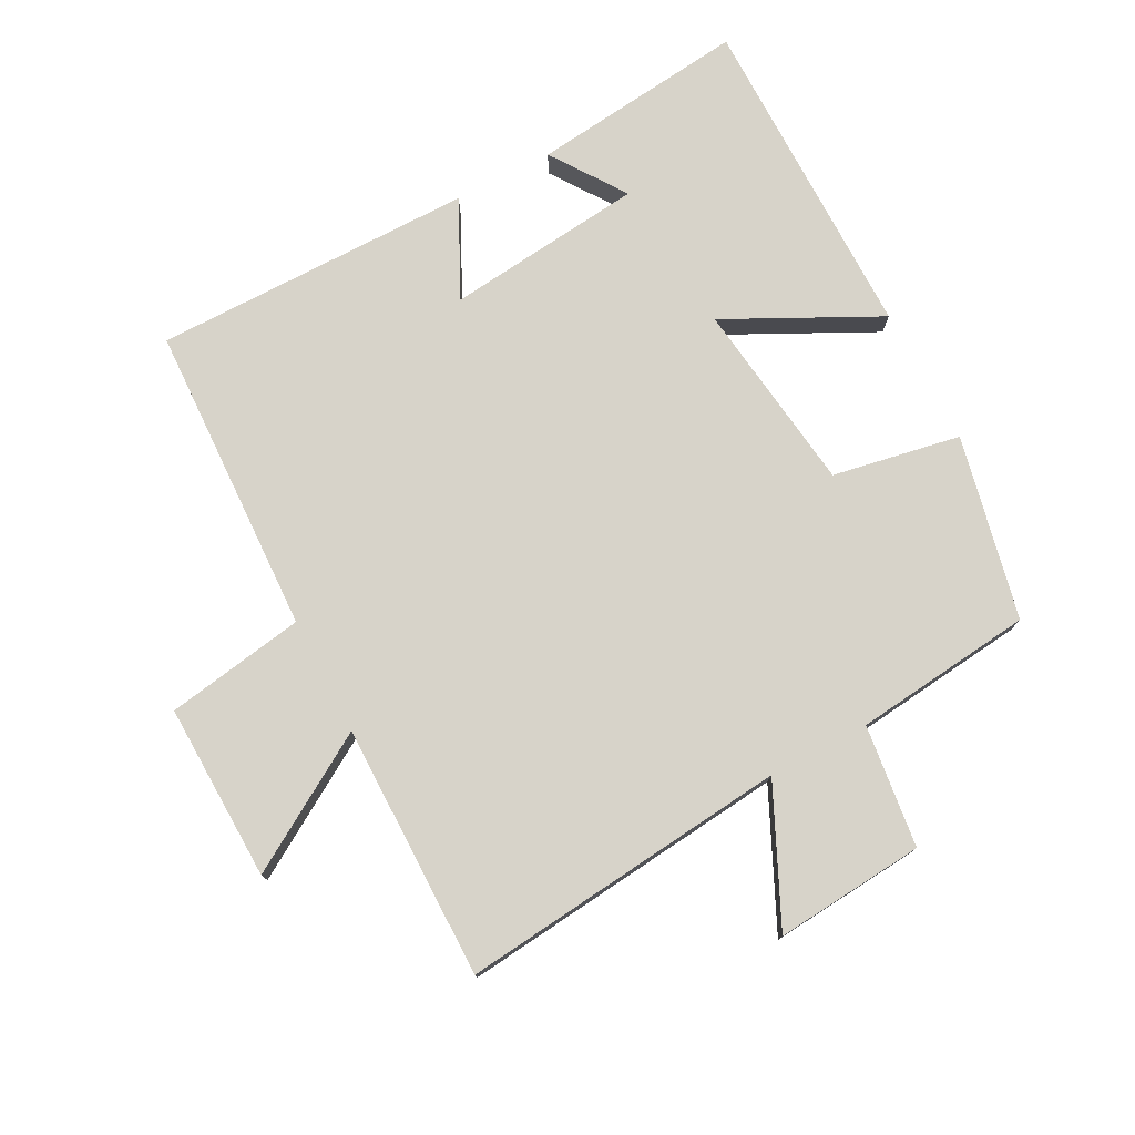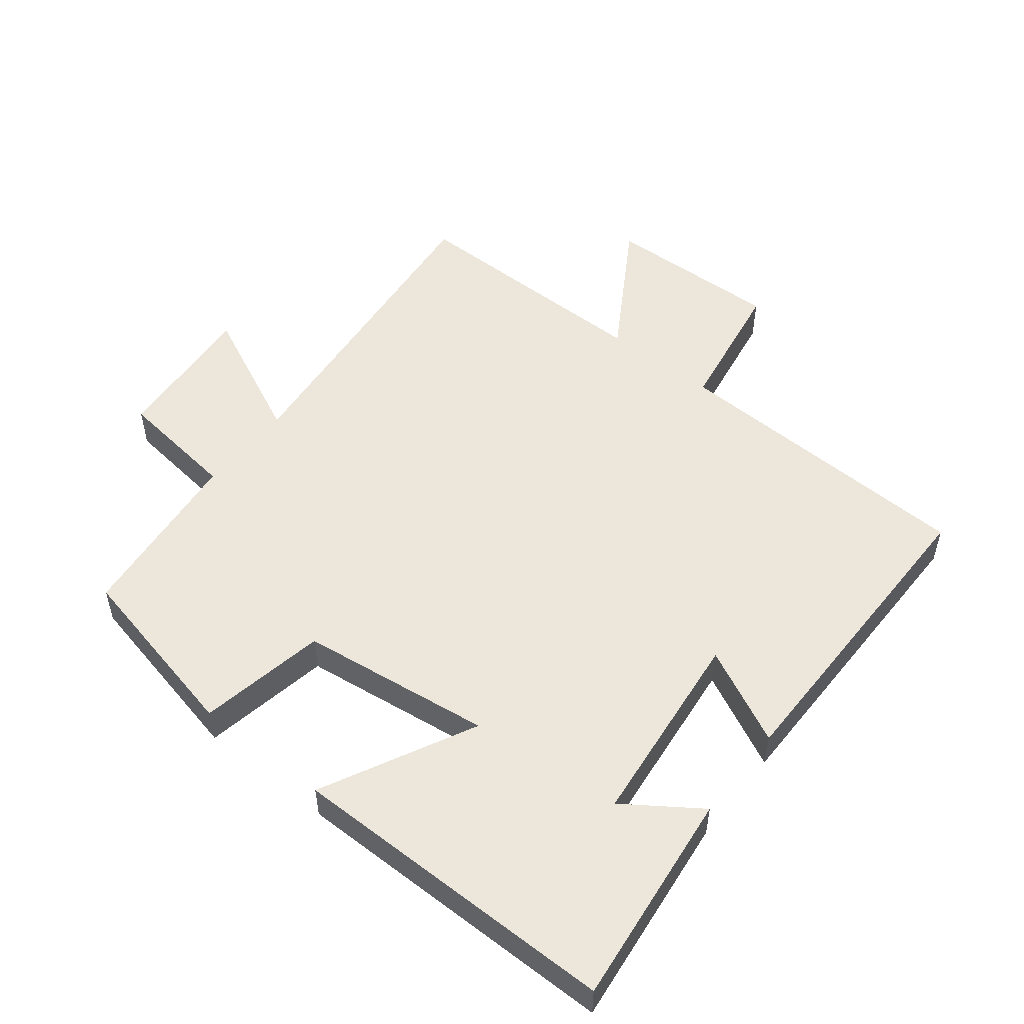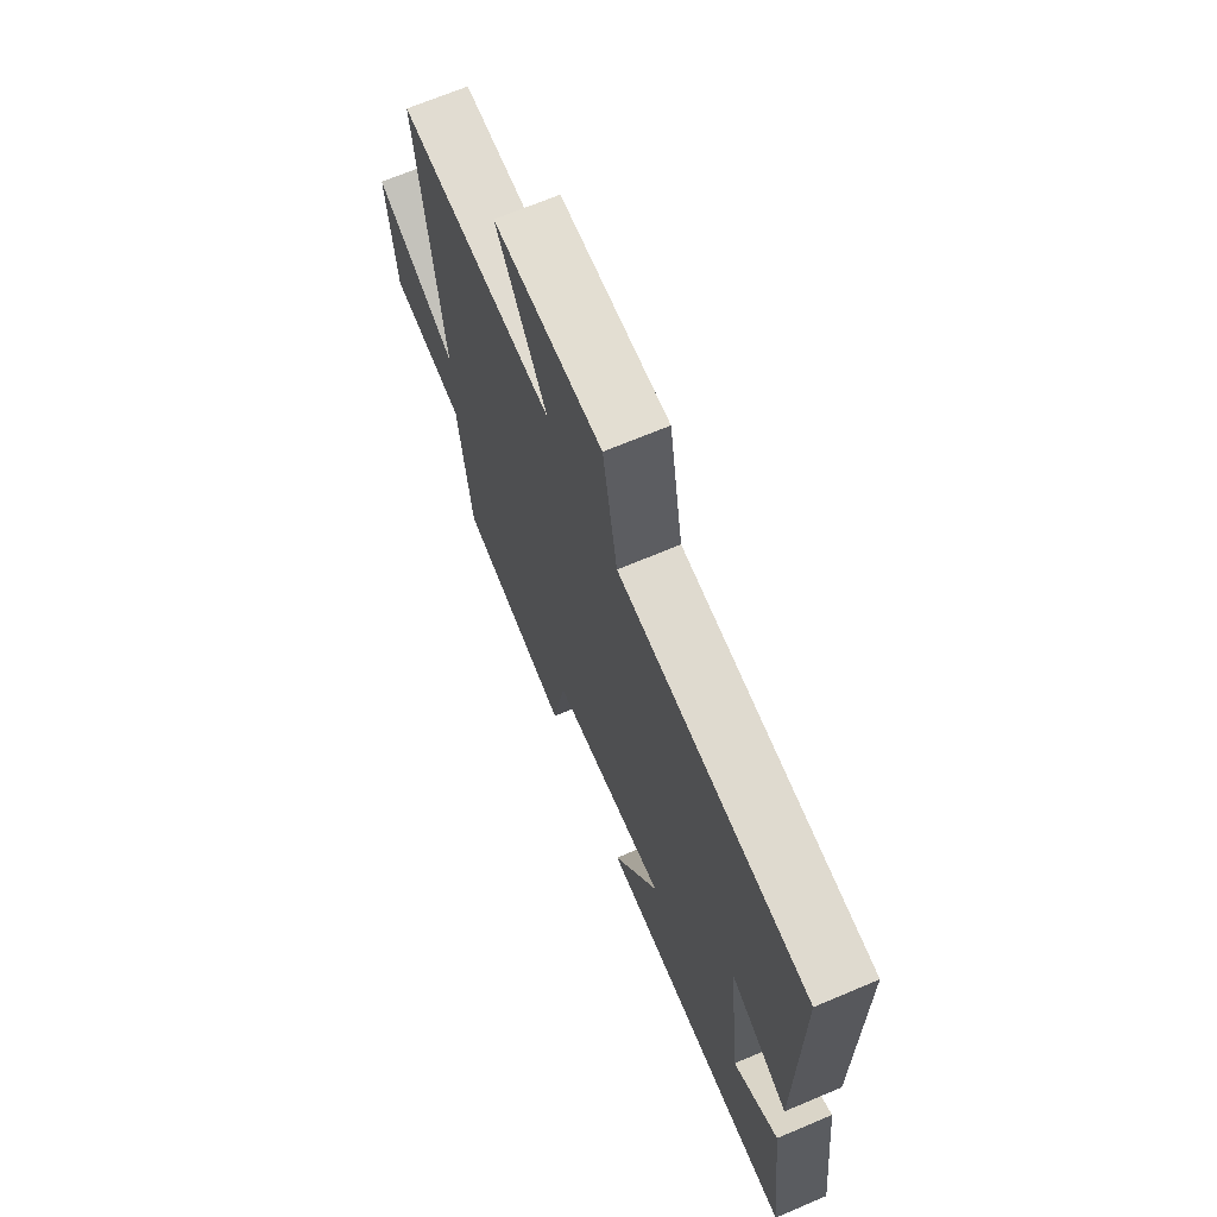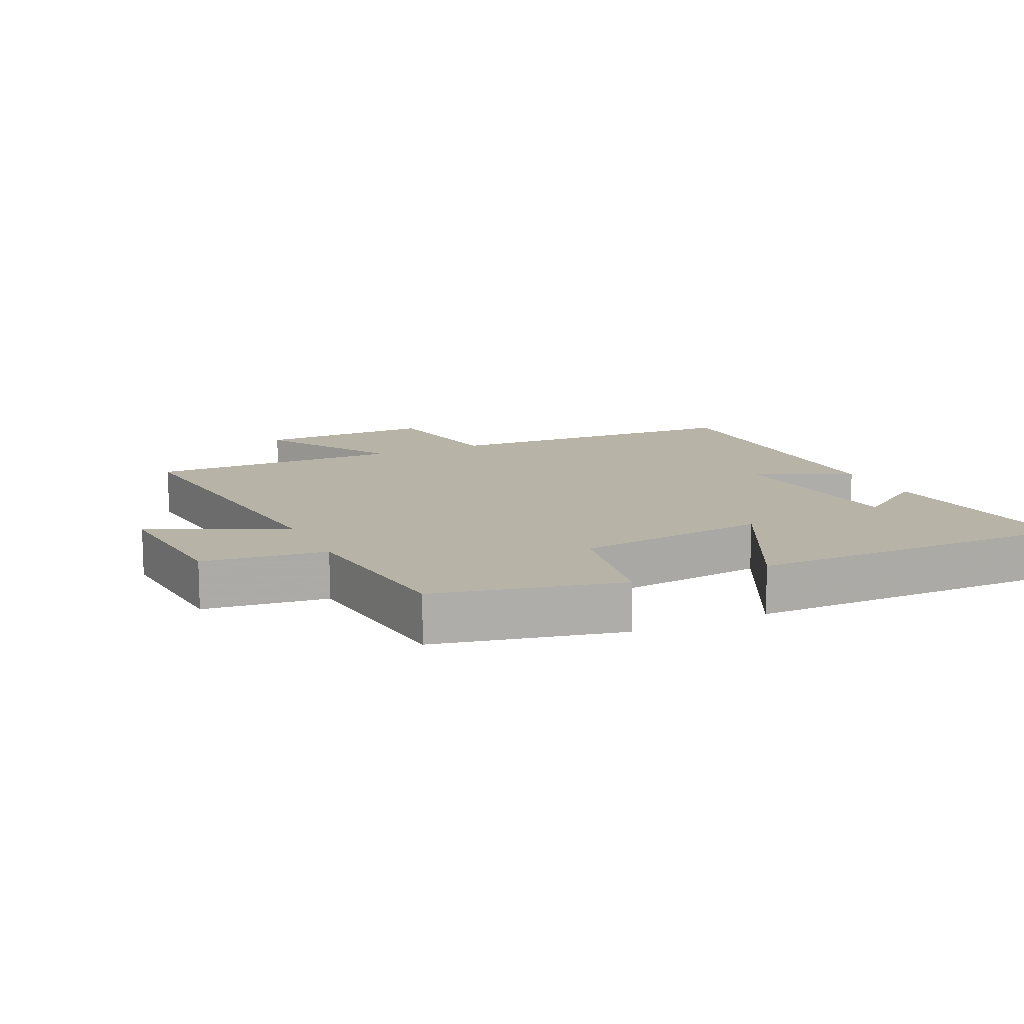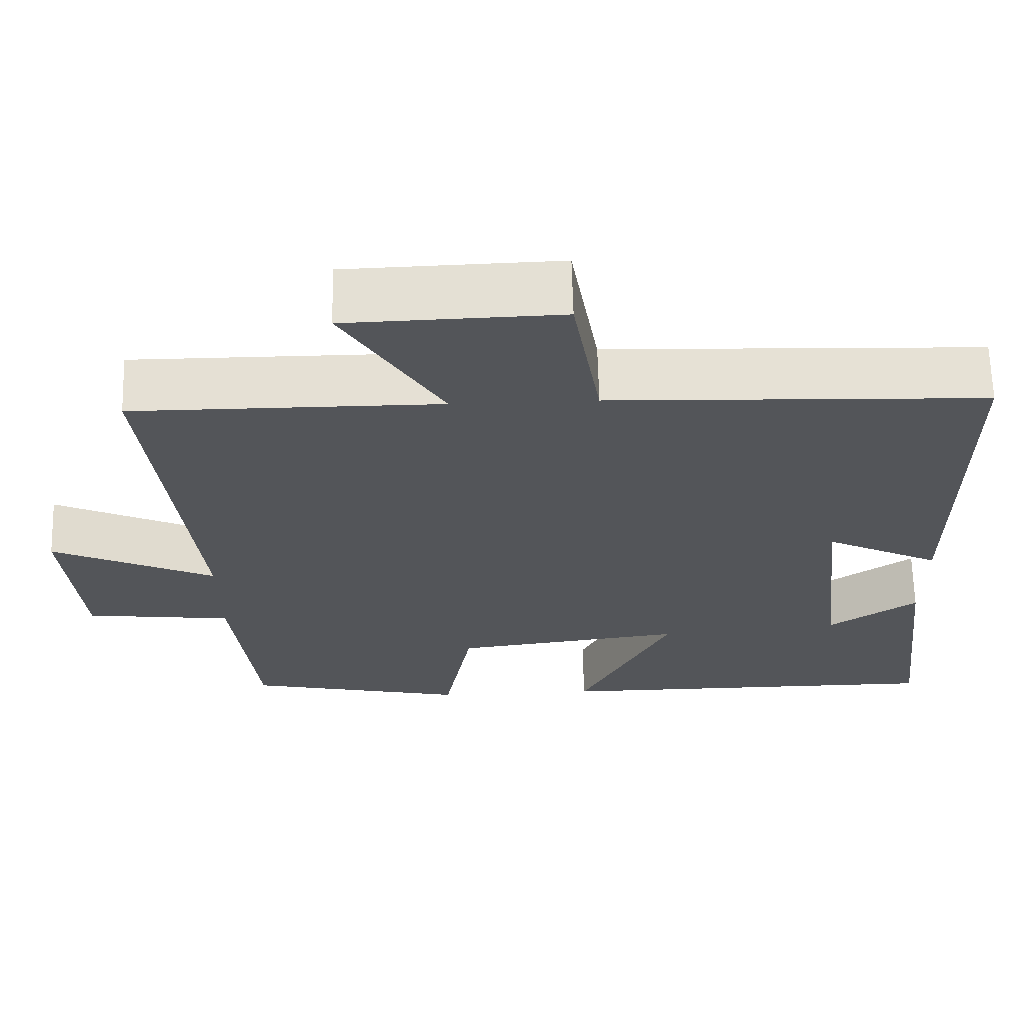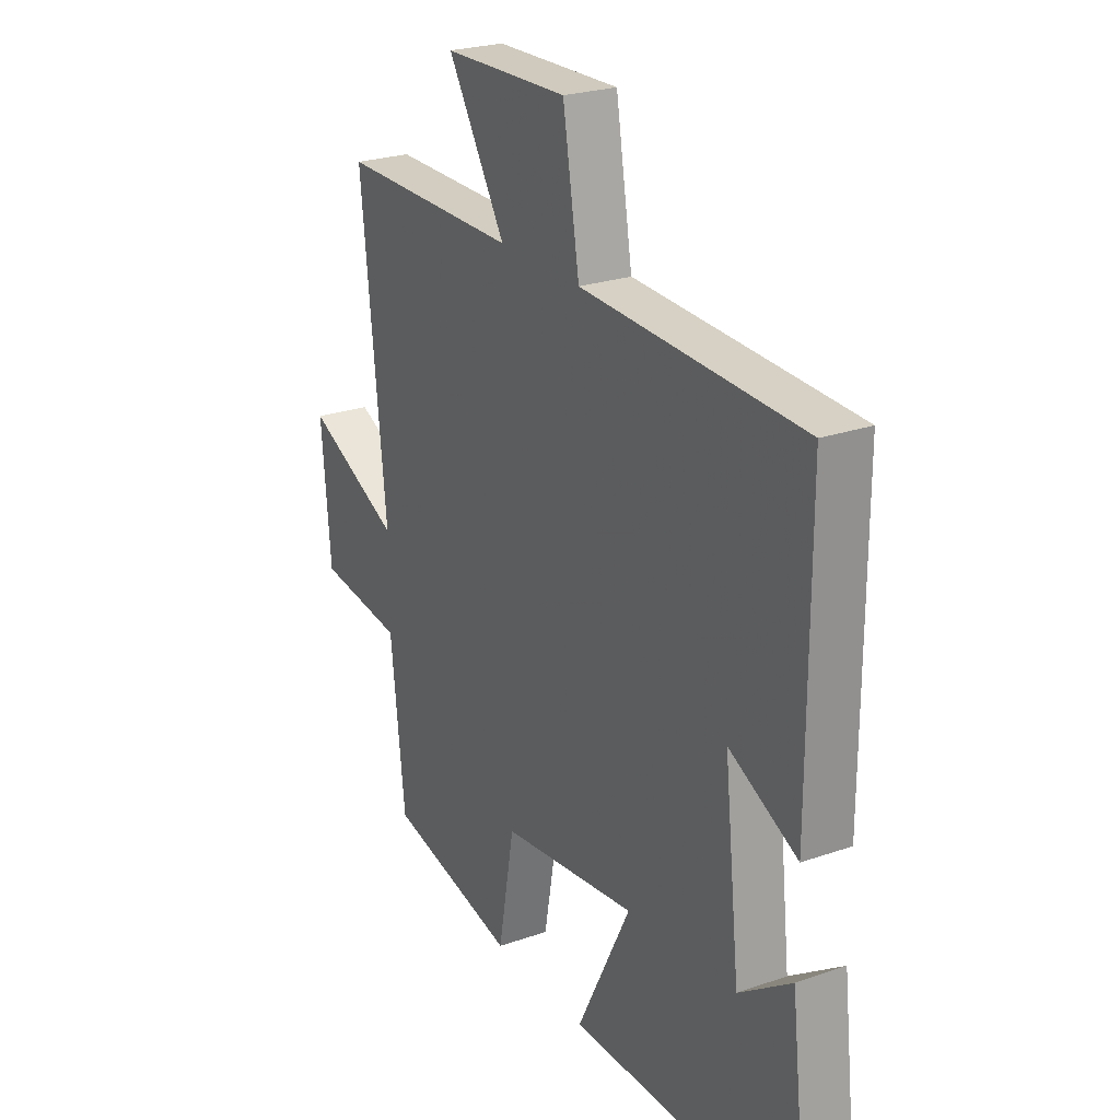
<metadata>
{"format":"obj","ext":"obj","renderer":"f3d","projection":"perspective","resolution":1024,"background":"white","views":[{"elev":76.4,"azim":62.3,"up":"+Y"},{"elev":52.0,"azim":-141.6,"up":"+Y"},{"elev":68.9,"azim":-112.9,"up":"+Z"},{"elev":12.6,"azim":155.1,"up":"+Y"},{"elev":65.4,"azim":178.5,"up":"+Z"},{"elev":24.6,"azim":-119.7,"up":"+Z"}]}
</metadata>
<code>
v -0.5 0.07 0.482
v -0.02 0.07 0.5
v 0.016 0.07 0.714
v 0.288 0.07 0.706
v 0.162 0.07 0.5
v 0.554 0.07 0.501
v 0.5 0.07 -0.006
v 0.708 0.07 0.091
v 0.688 0.07 -0.139
v 0.5 0.07 -0.162
v 0.469 0.07 -0.438
v 0.186 0.07 -0.5
v 0.15 0.07 -0.303
v -0.146 0.07 -0.265
v -0.028 0.07 -0.5
v -0.539 0.07 -0.499
v -0.5 0.07 -0.166
v -0.386 0.07 -0.245
v -0.352 0.07 0.061
v -0.5 0.07 -0.012
v -0.5 0 0.482
v -0.02 0 0.5
v 0.016 0 0.714
v 0.288 0 0.706
v 0.162 0 0.5
v 0.554 0 0.501
v 0.5 0 -0.006
v 0.708 0 0.091
v 0.688 0 -0.139
v 0.5 0 -0.162
v 0.469 0 -0.438
v 0.186 0 -0.5
v 0.15 0 -0.303
v -0.146 0 -0.265
v -0.028 0 -0.5
v -0.539 0 -0.499
v -0.5 0 -0.166
v -0.386 0 -0.245
v -0.352 0 0.061
v -0.5 0 -0.012
f 19 20 1 2
f 18 19 2
f 15 16 17 18
f 14 15 18
f 14 18 2
f 13 14 2 3
f 10 11 12 13
f 10 13 3
f 7 8 9 10
f 7 10 3
f 5 6 7
f 5 7 3
f 3 4 5
f 22 21 40 39
f 22 39 38
f 38 37 36 35
f 38 35 34
f 22 38 34
f 23 22 34 33
f 33 32 31 30
f 23 33 30
f 30 29 28 27
f 23 30 27
f 27 26 25
f 23 27 25
f 25 24 23
f 1 21 22 2
f 2 22 23 3
f 3 23 24 4
f 4 24 25 5
f 5 25 26 6
f 6 26 27 7
f 7 27 28 8
f 8 28 29 9
f 9 29 30 10
f 10 30 31 11
f 11 31 32 12
f 12 32 33 13
f 13 33 34 14
f 14 34 35 15
f 15 35 36 16
f 16 36 37 17
f 17 37 38 18
f 18 38 39 19
f 19 39 40 20
f 20 40 21 1

</code>
